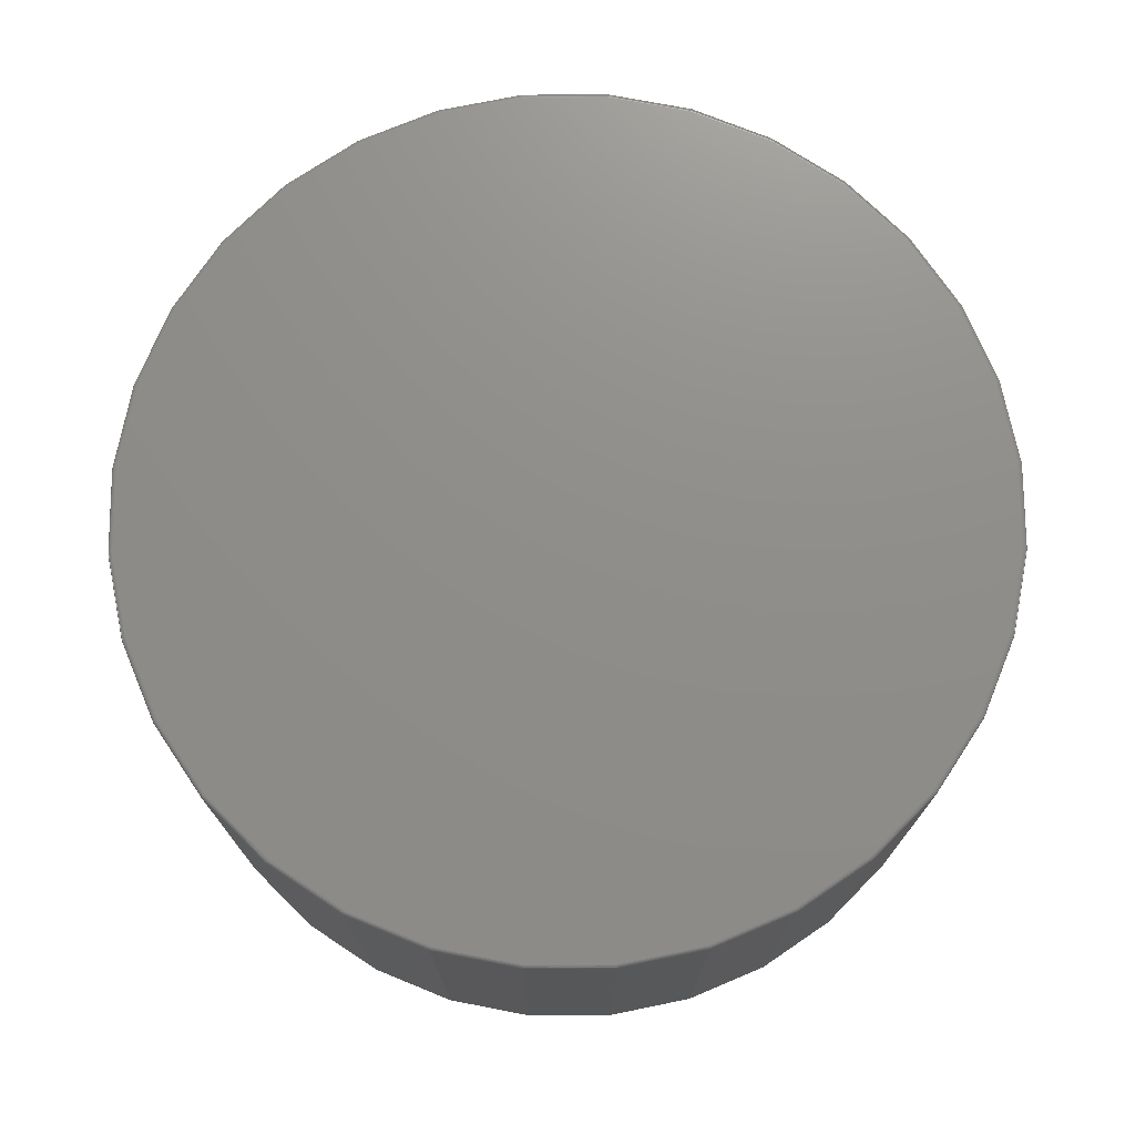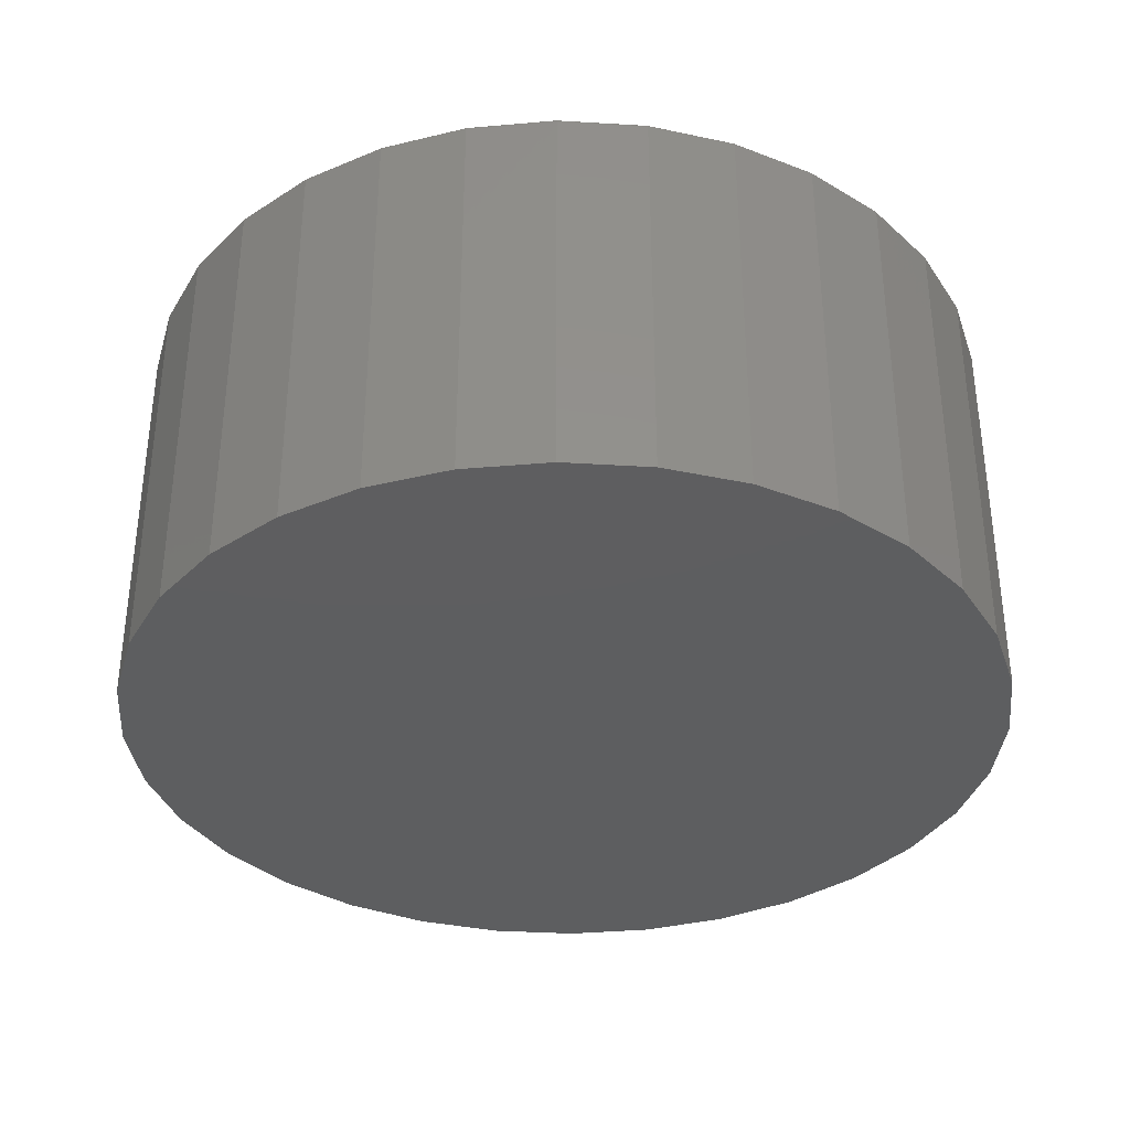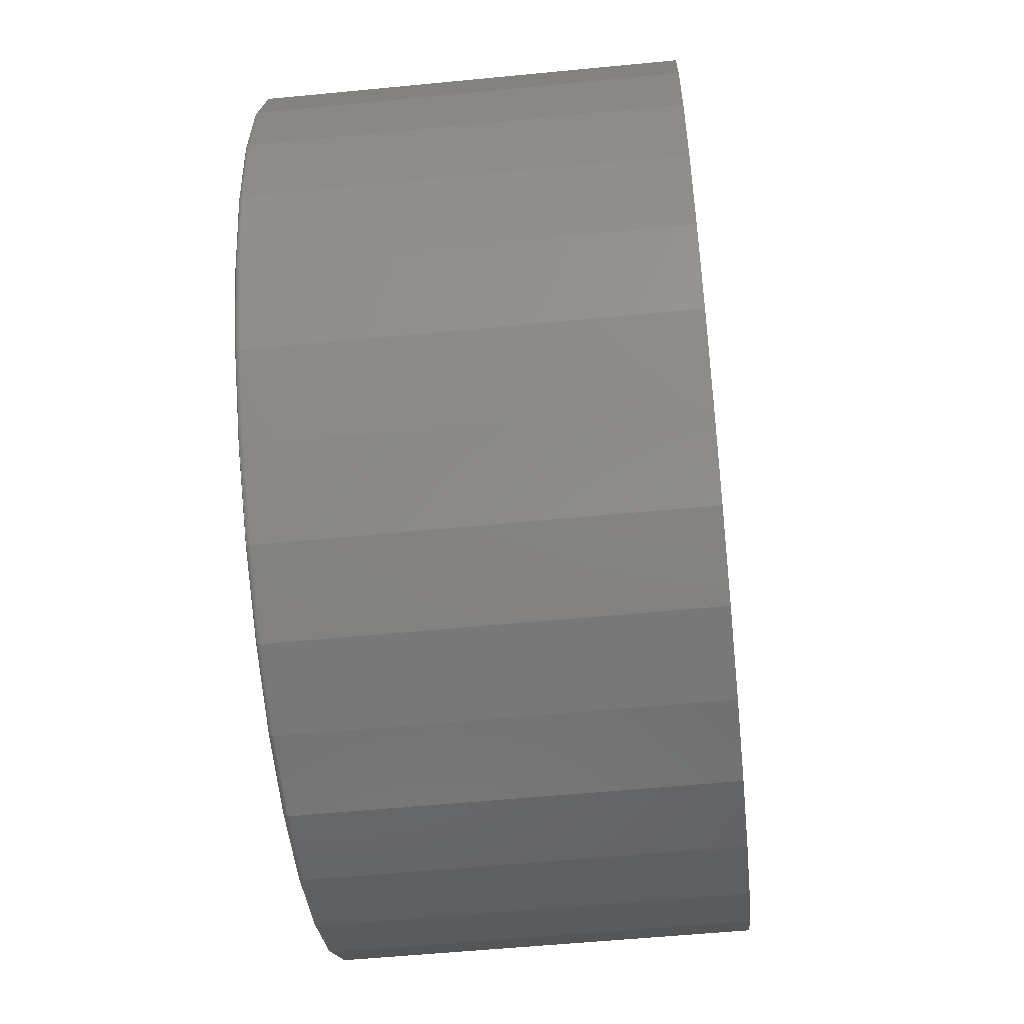
<metadata>
{"format":"stl","ext":"stl","renderer":"f3d","projection":"perspective","resolution":1024,"background":"white","views":[{"elev":73.7,"azim":-107.2,"up":"+Z"},{"elev":-35.2,"azim":158.5,"up":"+Z"},{"elev":-54.9,"azim":95.9,"up":"+Y"}]}
</metadata>
<code>
# stl→obj: 320 verts, 636 faces
v -0.1384 0.7357 0.7031
v 0.1542 0.7357 0.7031
v 0.007895 0.7501 0.7031
v 0.2949 0.693 0.7031
v -0.2791 0.693 0.7031
v 0.4246 0.6237 0.7031
v -0.4088 0.6237 0.7031
v 0.5383 0.5304 0.7031
v -0.5225 0.5304 0.7031
v 0.6316 0.4167 0.7031
v -0.6158 0.4167 0.7031
v 0.7009 0.287 0.7031
v -0.6851 0.287 0.7031
v 0.7436 0.1463 0.7031
v -0.7278 0.1463 0.7031
v 0.758 -2.292e-16 0.7031
v -0.7422 -2.867e-16 0.7031
v 0.7436 -0.1463 0.7031
v -0.7278 -0.1463 0.7031
v 0.7009 -0.287 0.7031
v -0.6851 -0.287 0.7031
v 0.6316 -0.4167 0.7031
v -0.6158 -0.4167 0.7031
v 0.5383 -0.5304 0.7031
v -0.5225 -0.5304 0.7031
v 0.4246 -0.6237 0.7031
v -0.4088 -0.6237 0.7031
v 0.2949 -0.693 0.7031
v -0.2791 -0.693 0.7031
v 0.1542 -0.7357 0.7031
v -0.1384 -0.7357 0.7031
v 0.007895 -0.7501 0.7031
v 0.7658 0 0
v 0.7658 -8.588e-16 0.6953
v 0.7512 -0.1479 0
v 0.7512 -0.1479 0.6953
v 0.7081 -0.29 0
v 0.7081 -0.29 0.6953
v 0.6381 -0.4211 0
v 0.6381 -0.4211 0.6953
v 0.5438 -0.5359 0
v 0.5438 -0.5359 0.6953
v 0.429 -0.6302 0
v 0.429 -0.6302 0.6953
v 0.2979 -0.7002 0
v 0.2979 -0.7002 0.6953
v 0.1558 -0.7433 0
v 0.1558 -0.7433 0.6953
v 0.007895 -0.7579 0
v 0.007895 -0.7579 0.6953
v -0.14 -0.7433 0
v -0.14 -0.7433 0.6953
v -0.2821 -0.7002 0
v -0.2821 -0.7002 0.6953
v -0.4132 -0.6302 0
v -0.4132 -0.6302 0.6953
v -0.528 -0.5359 0
v -0.528 -0.5359 0.6953
v -0.6223 -0.4211 0
v -0.6223 -0.4211 0.6953
v -0.6923 -0.29 0
v -0.6923 -0.29 0.6953
v -0.7354 -0.1479 0
v -0.7354 -0.1479 0.6953
v -0.75 9.281e-17 0
v -0.75 9.281e-17 0.6953
v -0.7354 0.1479 0
v -0.7354 0.1479 0.6953
v -0.6923 0.29 0
v -0.6923 0.29 0.6953
v -0.6223 0.4211 0
v -0.6223 0.4211 0.6953
v -0.528 0.5359 0
v -0.528 0.5359 0.6953
v -0.4132 0.6302 0
v -0.4132 0.6302 0.6953
v -0.2821 0.7002 0
v -0.2821 0.7002 0.6953
v -0.14 0.7433 0
v -0.14 0.7433 0.6953
v 0.007895 0.7579 0
v 0.007895 0.7579 0.6953
v 0.1558 0.7433 0
v 0.1558 0.7433 0.6953
v 0.2979 0.7002 0
v 0.2979 0.7002 0.6953
v 0.429 0.6302 0
v 0.429 0.6302 0.6953
v 0.5438 0.5359 0
v 0.5438 0.5359 0.6953
v 0.6381 0.4211 0
v 0.6381 0.4211 0.6953
v 0.7081 0.29 0
v 0.7081 0.29 0.6953
v 0.7512 0.1479 0
v 0.7512 0.1479 0.6953
v -0.7437 2.776e-16 0.703
v -0.7293 0.1466 0.703
v -0.7452 2.776e-16 0.7025
v -0.7307 0.1469 0.7025
v -0.7465 2.776e-16 0.7018
v -0.732 0.1472 0.7018
v -0.7477 2.776e-16 0.7008
v -0.7332 0.1474 0.7008
v -0.7487 2.776e-16 0.6997
v -0.7341 0.1476 0.6997
v -0.7494 2.776e-16 0.6983
v -0.7349 0.1477 0.6983
v -0.7498 2.776e-16 0.6968
v -0.7353 0.1478 0.6968
v 0.7451 0.1466 0.703
v 0.7595 -1.443e-15 0.703
v 0.7465 0.1469 0.7025
v 0.761 -1.443e-15 0.7025
v 0.7478 0.1472 0.7018
v 0.7623 -1.443e-15 0.7018
v 0.749 0.1474 0.7008
v 0.7635 -1.443e-15 0.7008
v 0.7499 0.1476 0.6997
v 0.7645 -1.443e-15 0.6997
v 0.7506 0.1477 0.6983
v 0.7652 -1.443e-15 0.6983
v 0.7511 0.1478 0.6968
v 0.7656 -1.443e-15 0.6968
v 0.7023 0.2876 0.703
v 0.7036 0.2882 0.7025
v 0.7049 0.2887 0.7018
v 0.706 0.2892 0.7008
v 0.7069 0.2895 0.6997
v 0.7075 0.2898 0.6983
v 0.708 0.29 0.6968
v 0.6328 0.4176 0.703
v 0.6341 0.4184 0.7025
v 0.6352 0.4191 0.7018
v 0.6362 0.4198 0.7008
v 0.637 0.4203 0.6997
v 0.6376 0.4207 0.6983
v 0.6379 0.421 0.6968
v 0.5394 0.5315 0.703
v 0.5404 0.5325 0.7025
v 0.5414 0.5335 0.7018
v 0.5422 0.5343 0.7008
v 0.5429 0.535 0.6997
v 0.5434 0.5355 0.6983
v 0.5437 0.5358 0.6968
v 0.4255 0.6249 0.703
v 0.4263 0.6262 0.7025
v 0.427 0.6273 0.7018
v 0.4277 0.6283 0.7008
v 0.4282 0.6291 0.6997
v 0.4286 0.6297 0.6983
v 0.4289 0.63 0.6968
v 0.2955 0.6944 0.703
v 0.2961 0.6957 0.7025
v 0.2966 0.697 0.7018
v 0.2971 0.6981 0.7008
v 0.2974 0.699 0.6997
v 0.2977 0.6997 0.6983
v 0.2979 0.7001 0.6968
v 0.1545 0.7372 0.703
v 0.1548 0.7386 0.7025
v 0.1551 0.7399 0.7018
v 0.1553 0.7411 0.7008
v 0.1555 0.742 0.6997
v 0.1556 0.7427 0.6983
v 0.1557 0.7432 0.6968
v 0.007895 0.7516 0.703
v 0.007895 0.7531 0.7025
v 0.007895 0.7544 0.7018
v 0.007895 0.7556 0.7008
v 0.007895 0.7566 0.6997
v 0.007895 0.7573 0.6983
v 0.007895 0.7577 0.6968
v -0.1387 0.7372 0.703
v -0.139 0.7386 0.7025
v -0.1393 0.7399 0.7018
v -0.1395 0.7411 0.7008
v -0.1397 0.742 0.6997
v -0.1398 0.7427 0.6983
v -0.1399 0.7432 0.6968
v -0.2797 0.6944 0.703
v -0.2803 0.6957 0.7025
v -0.2808 0.697 0.7018
v -0.2813 0.6981 0.7008
v -0.2816 0.699 0.6997
v -0.2819 0.6997 0.6983
v -0.2821 0.7001 0.6968
v -0.4097 0.6249 0.703
v -0.4105 0.6262 0.7025
v -0.4112 0.6273 0.7018
v -0.4119 0.6283 0.7008
v -0.4124 0.6291 0.6997
v -0.4128 0.6297 0.6983
v -0.4131 0.63 0.6968
v -0.5236 0.5315 0.703
v -0.5246 0.5325 0.7025
v -0.5256 0.5335 0.7018
v -0.5264 0.5343 0.7008
v -0.5271 0.535 0.6997
v -0.5276 0.5355 0.6983
v -0.5279 0.5358 0.6968
v -0.617 0.4176 0.703
v -0.6183 0.4184 0.7025
v -0.6194 0.4191 0.7018
v -0.6204 0.4198 0.7008
v -0.6212 0.4203 0.6997
v -0.6218 0.4207 0.6983
v -0.6221 0.421 0.6968
v -0.6865 0.2876 0.703
v -0.6879 0.2882 0.7025
v -0.6891 0.2887 0.7018
v -0.6902 0.2892 0.7008
v -0.6911 0.2895 0.6997
v -0.6918 0.2898 0.6983
v -0.6922 0.29 0.6968
v 0.7451 -0.1466 0.703
v 0.7465 -0.1469 0.7025
v 0.7478 -0.1472 0.7018
v 0.749 -0.1474 0.7008
v 0.7499 -0.1476 0.6997
v 0.7506 -0.1477 0.6983
v 0.7511 -0.1478 0.6968
v -0.7293 -0.1466 0.703
v -0.7307 -0.1469 0.7025
v -0.732 -0.1472 0.7018
v -0.7332 -0.1474 0.7008
v -0.7341 -0.1476 0.6997
v -0.7349 -0.1477 0.6983
v -0.7353 -0.1478 0.6968
v -0.6865 -0.2876 0.703
v -0.6879 -0.2882 0.7025
v -0.6891 -0.2887 0.7018
v -0.6902 -0.2892 0.7008
v -0.6911 -0.2895 0.6997
v -0.6918 -0.2898 0.6983
v -0.6922 -0.29 0.6968
v -0.617 -0.4176 0.703
v -0.6183 -0.4184 0.7025
v -0.6194 -0.4191 0.7018
v -0.6204 -0.4198 0.7008
v -0.6212 -0.4203 0.6997
v -0.6218 -0.4207 0.6983
v -0.6221 -0.421 0.6968
v -0.5236 -0.5315 0.703
v -0.5246 -0.5325 0.7025
v -0.5256 -0.5335 0.7018
v -0.5264 -0.5343 0.7008
v -0.5271 -0.535 0.6997
v -0.5276 -0.5355 0.6983
v -0.5279 -0.5358 0.6968
v -0.4097 -0.6249 0.703
v -0.4105 -0.6262 0.7025
v -0.4112 -0.6273 0.7018
v -0.4119 -0.6283 0.7008
v -0.4124 -0.6291 0.6997
v -0.4128 -0.6297 0.6983
v -0.4131 -0.63 0.6968
v -0.2797 -0.6944 0.703
v -0.2803 -0.6957 0.7025
v -0.2808 -0.697 0.7018
v -0.2813 -0.6981 0.7008
v -0.2816 -0.699 0.6997
v -0.2819 -0.6997 0.6983
v -0.2821 -0.7001 0.6968
v -0.1387 -0.7372 0.703
v -0.139 -0.7386 0.7025
v -0.1393 -0.7399 0.7018
v -0.1395 -0.7411 0.7008
v -0.1397 -0.742 0.6997
v -0.1398 -0.7427 0.6983
v -0.1399 -0.7432 0.6968
v 0.007895 -0.7516 0.703
v 0.007895 -0.7531 0.7025
v 0.007895 -0.7544 0.7018
v 0.007895 -0.7556 0.7008
v 0.007895 -0.7566 0.6997
v 0.007895 -0.7573 0.6983
v 0.007895 -0.7577 0.6968
v 0.1545 -0.7372 0.703
v 0.1548 -0.7386 0.7025
v 0.1551 -0.7399 0.7018
v 0.1553 -0.7411 0.7008
v 0.1555 -0.742 0.6997
v 0.1556 -0.7427 0.6983
v 0.1557 -0.7432 0.6968
v 0.2955 -0.6944 0.703
v 0.2961 -0.6957 0.7025
v 0.2966 -0.697 0.7018
v 0.2971 -0.6981 0.7008
v 0.2974 -0.699 0.6997
v 0.2977 -0.6997 0.6983
v 0.2979 -0.7001 0.6968
v 0.4255 -0.6249 0.703
v 0.4263 -0.6262 0.7025
v 0.427 -0.6273 0.7018
v 0.4277 -0.6283 0.7008
v 0.4282 -0.6291 0.6997
v 0.4286 -0.6297 0.6983
v 0.4289 -0.63 0.6968
v 0.5394 -0.5315 0.703
v 0.5404 -0.5325 0.7025
v 0.5414 -0.5335 0.7018
v 0.5422 -0.5343 0.7008
v 0.5429 -0.535 0.6997
v 0.5434 -0.5355 0.6983
v 0.5437 -0.5358 0.6968
v 0.6328 -0.4176 0.703
v 0.6341 -0.4184 0.7025
v 0.6352 -0.4191 0.7018
v 0.6362 -0.4198 0.7008
v 0.637 -0.4203 0.6997
v 0.6376 -0.4207 0.6983
v 0.6379 -0.421 0.6968
v 0.7023 -0.2876 0.703
v 0.7036 -0.2882 0.7025
v 0.7049 -0.2887 0.7018
v 0.706 -0.2892 0.7008
v 0.7069 -0.2895 0.6997
v 0.7075 -0.2898 0.6983
v 0.708 -0.29 0.6968
f 1 2 3
f 2 1 4
f 4 1 5
f 4 5 6
f 6 5 7
f 6 7 8
f 8 7 9
f 8 9 10
f 10 9 11
f 10 11 12
f 12 11 13
f 12 13 14
f 14 13 15
f 14 15 16
f 16 15 17
f 16 17 18
f 18 17 19
f 18 19 20
f 20 19 21
f 20 21 22
f 22 21 23
f 22 23 24
f 24 23 25
f 24 25 26
f 26 25 27
f 26 27 28
f 28 27 29
f 28 29 30
f 30 29 31
f 30 31 32
f 33 34 35
f 35 34 36
f 35 36 37
f 37 36 38
f 37 38 39
f 39 38 40
f 39 40 41
f 41 40 42
f 41 42 43
f 43 42 44
f 43 44 45
f 45 44 46
f 45 46 47
f 47 46 48
f 47 48 49
f 49 48 50
f 49 50 51
f 51 50 52
f 51 52 53
f 53 52 54
f 53 54 55
f 55 54 56
f 55 56 57
f 57 56 58
f 57 58 59
f 59 58 60
f 59 60 61
f 61 60 62
f 61 62 63
f 63 62 64
f 63 64 65
f 65 64 66
f 65 66 67
f 67 66 68
f 67 68 69
f 69 68 70
f 69 70 71
f 71 70 72
f 71 72 73
f 73 72 74
f 73 74 75
f 75 74 76
f 75 76 77
f 77 76 78
f 77 78 79
f 79 78 80
f 79 80 81
f 81 80 82
f 81 82 83
f 83 82 84
f 83 84 85
f 85 84 86
f 85 86 87
f 87 86 88
f 87 88 89
f 89 88 90
f 89 90 91
f 91 90 92
f 91 92 93
f 93 92 94
f 93 94 95
f 95 94 96
f 95 96 33
f 33 96 34
f 17 15 97
f 97 15 98
f 97 98 99
f 99 98 100
f 99 100 101
f 101 100 102
f 101 102 103
f 103 102 104
f 103 104 105
f 105 104 106
f 105 106 107
f 107 106 108
f 107 108 109
f 109 108 110
f 109 110 66
f 66 110 68
f 14 16 111
f 111 16 112
f 111 112 113
f 113 112 114
f 113 114 115
f 115 114 116
f 115 116 117
f 117 116 118
f 117 118 119
f 119 118 120
f 119 120 121
f 121 120 122
f 121 122 123
f 123 122 124
f 123 124 96
f 96 124 34
f 12 14 125
f 125 14 111
f 125 111 126
f 126 111 113
f 126 113 127
f 127 113 115
f 127 115 128
f 128 115 117
f 128 117 129
f 129 117 119
f 129 119 130
f 130 119 121
f 130 121 131
f 131 121 123
f 131 123 94
f 94 123 96
f 10 12 132
f 132 12 125
f 132 125 133
f 133 125 126
f 133 126 134
f 134 126 127
f 134 127 135
f 135 127 128
f 135 128 136
f 136 128 129
f 136 129 137
f 137 129 130
f 137 130 138
f 138 130 131
f 138 131 92
f 92 131 94
f 8 10 139
f 139 10 132
f 139 132 140
f 140 132 133
f 140 133 141
f 141 133 134
f 141 134 142
f 142 134 135
f 142 135 143
f 143 135 136
f 143 136 144
f 144 136 137
f 144 137 145
f 145 137 138
f 145 138 90
f 90 138 92
f 6 8 146
f 146 8 139
f 146 139 147
f 147 139 140
f 147 140 148
f 148 140 141
f 148 141 149
f 149 141 142
f 149 142 150
f 150 142 143
f 150 143 151
f 151 143 144
f 151 144 152
f 152 144 145
f 152 145 88
f 88 145 90
f 4 6 153
f 153 6 146
f 153 146 154
f 154 146 147
f 154 147 155
f 155 147 148
f 155 148 156
f 156 148 149
f 156 149 157
f 157 149 150
f 157 150 158
f 158 150 151
f 158 151 159
f 159 151 152
f 159 152 86
f 86 152 88
f 2 4 160
f 160 4 153
f 160 153 161
f 161 153 154
f 161 154 162
f 162 154 155
f 162 155 163
f 163 155 156
f 163 156 164
f 164 156 157
f 164 157 165
f 165 157 158
f 165 158 166
f 166 158 159
f 166 159 84
f 84 159 86
f 3 2 167
f 167 2 160
f 167 160 168
f 168 160 161
f 168 161 169
f 169 161 162
f 169 162 170
f 170 162 163
f 170 163 171
f 171 163 164
f 171 164 172
f 172 164 165
f 172 165 173
f 173 165 166
f 173 166 82
f 82 166 84
f 1 3 174
f 174 3 167
f 174 167 175
f 175 167 168
f 175 168 176
f 176 168 169
f 176 169 177
f 177 169 170
f 177 170 178
f 178 170 171
f 178 171 179
f 179 171 172
f 179 172 180
f 180 172 173
f 180 173 80
f 80 173 82
f 5 1 181
f 181 1 174
f 181 174 182
f 182 174 175
f 182 175 183
f 183 175 176
f 183 176 184
f 184 176 177
f 184 177 185
f 185 177 178
f 185 178 186
f 186 178 179
f 186 179 187
f 187 179 180
f 187 180 78
f 78 180 80
f 7 5 188
f 188 5 181
f 188 181 189
f 189 181 182
f 189 182 190
f 190 182 183
f 190 183 191
f 191 183 184
f 191 184 192
f 192 184 185
f 192 185 193
f 193 185 186
f 193 186 194
f 194 186 187
f 194 187 76
f 76 187 78
f 9 7 195
f 195 7 188
f 195 188 196
f 196 188 189
f 196 189 197
f 197 189 190
f 197 190 198
f 198 190 191
f 198 191 199
f 199 191 192
f 199 192 200
f 200 192 193
f 200 193 201
f 201 193 194
f 201 194 74
f 74 194 76
f 11 9 202
f 202 9 195
f 202 195 203
f 203 195 196
f 203 196 204
f 204 196 197
f 204 197 205
f 205 197 198
f 205 198 206
f 206 198 199
f 206 199 207
f 207 199 200
f 207 200 208
f 208 200 201
f 208 201 72
f 72 201 74
f 13 11 209
f 209 11 202
f 209 202 210
f 210 202 203
f 210 203 211
f 211 203 204
f 211 204 212
f 212 204 205
f 212 205 213
f 213 205 206
f 213 206 214
f 214 206 207
f 214 207 215
f 215 207 208
f 215 208 70
f 70 208 72
f 15 13 98
f 98 13 209
f 98 209 100
f 100 209 210
f 100 210 102
f 102 210 211
f 102 211 104
f 104 211 212
f 104 212 106
f 106 212 213
f 106 213 108
f 108 213 214
f 108 214 110
f 110 214 215
f 110 215 68
f 68 215 70
f 16 18 112
f 112 18 216
f 112 216 114
f 114 216 217
f 114 217 116
f 116 217 218
f 116 218 118
f 118 218 219
f 118 219 120
f 120 219 220
f 120 220 122
f 122 220 221
f 122 221 124
f 124 221 222
f 124 222 34
f 34 222 36
f 19 17 223
f 223 17 97
f 223 97 224
f 224 97 99
f 224 99 225
f 225 99 101
f 225 101 226
f 226 101 103
f 226 103 227
f 227 103 105
f 227 105 228
f 228 105 107
f 228 107 229
f 229 107 109
f 229 109 64
f 64 109 66
f 21 19 230
f 230 19 223
f 230 223 231
f 231 223 224
f 231 224 232
f 232 224 225
f 232 225 233
f 233 225 226
f 233 226 234
f 234 226 227
f 234 227 235
f 235 227 228
f 235 228 236
f 236 228 229
f 236 229 62
f 62 229 64
f 23 21 237
f 237 21 230
f 237 230 238
f 238 230 231
f 238 231 239
f 239 231 232
f 239 232 240
f 240 232 233
f 240 233 241
f 241 233 234
f 241 234 242
f 242 234 235
f 242 235 243
f 243 235 236
f 243 236 60
f 60 236 62
f 25 23 244
f 244 23 237
f 244 237 245
f 245 237 238
f 245 238 246
f 246 238 239
f 246 239 247
f 247 239 240
f 247 240 248
f 248 240 241
f 248 241 249
f 249 241 242
f 249 242 250
f 250 242 243
f 250 243 58
f 58 243 60
f 27 25 251
f 251 25 244
f 251 244 252
f 252 244 245
f 252 245 253
f 253 245 246
f 253 246 254
f 254 246 247
f 254 247 255
f 255 247 248
f 255 248 256
f 256 248 249
f 256 249 257
f 257 249 250
f 257 250 56
f 56 250 58
f 29 27 258
f 258 27 251
f 258 251 259
f 259 251 252
f 259 252 260
f 260 252 253
f 260 253 261
f 261 253 254
f 261 254 262
f 262 254 255
f 262 255 263
f 263 255 256
f 263 256 264
f 264 256 257
f 264 257 54
f 54 257 56
f 31 29 265
f 265 29 258
f 265 258 266
f 266 258 259
f 266 259 267
f 267 259 260
f 267 260 268
f 268 260 261
f 268 261 269
f 269 261 262
f 269 262 270
f 270 262 263
f 270 263 271
f 271 263 264
f 271 264 52
f 52 264 54
f 32 31 272
f 272 31 265
f 272 265 273
f 273 265 266
f 273 266 274
f 274 266 267
f 274 267 275
f 275 267 268
f 275 268 276
f 276 268 269
f 276 269 277
f 277 269 270
f 277 270 278
f 278 270 271
f 278 271 50
f 50 271 52
f 30 32 279
f 279 32 272
f 279 272 280
f 280 272 273
f 280 273 281
f 281 273 274
f 281 274 282
f 282 274 275
f 282 275 283
f 283 275 276
f 283 276 284
f 284 276 277
f 284 277 285
f 285 277 278
f 285 278 48
f 48 278 50
f 28 30 286
f 286 30 279
f 286 279 287
f 287 279 280
f 287 280 288
f 288 280 281
f 288 281 289
f 289 281 282
f 289 282 290
f 290 282 283
f 290 283 291
f 291 283 284
f 291 284 292
f 292 284 285
f 292 285 46
f 46 285 48
f 26 28 293
f 293 28 286
f 293 286 294
f 294 286 287
f 294 287 295
f 295 287 288
f 295 288 296
f 296 288 289
f 296 289 297
f 297 289 290
f 297 290 298
f 298 290 291
f 298 291 299
f 299 291 292
f 299 292 44
f 44 292 46
f 24 26 300
f 300 26 293
f 300 293 301
f 301 293 294
f 301 294 302
f 302 294 295
f 302 295 303
f 303 295 296
f 303 296 304
f 304 296 297
f 304 297 305
f 305 297 298
f 305 298 306
f 306 298 299
f 306 299 42
f 42 299 44
f 22 24 307
f 307 24 300
f 307 300 308
f 308 300 301
f 308 301 309
f 309 301 302
f 309 302 310
f 310 302 303
f 310 303 311
f 311 303 304
f 311 304 312
f 312 304 305
f 312 305 313
f 313 305 306
f 313 306 40
f 40 306 42
f 20 22 314
f 314 22 307
f 314 307 315
f 315 307 308
f 315 308 316
f 316 308 309
f 316 309 317
f 317 309 310
f 317 310 318
f 318 310 311
f 318 311 319
f 319 311 312
f 319 312 320
f 320 312 313
f 320 313 38
f 38 313 40
f 18 20 216
f 216 20 314
f 216 314 217
f 217 314 315
f 217 315 218
f 218 315 316
f 218 316 219
f 219 316 317
f 219 317 220
f 220 317 318
f 220 318 221
f 221 318 319
f 221 319 222
f 222 319 320
f 222 320 36
f 36 320 38
f 81 83 79
f 49 51 47
f 47 51 53
f 47 53 45
f 45 53 55
f 45 55 43
f 43 55 57
f 43 57 41
f 41 57 59
f 41 59 39
f 39 59 61
f 39 61 37
f 37 61 63
f 37 63 35
f 35 63 65
f 35 65 33
f 33 65 67
f 33 67 95
f 95 67 69
f 95 69 93
f 93 69 71
f 93 71 91
f 91 71 73
f 91 73 89
f 89 73 75
f 89 75 87
f 87 75 77
f 87 77 85
f 85 77 79
f 85 79 83

</code>
